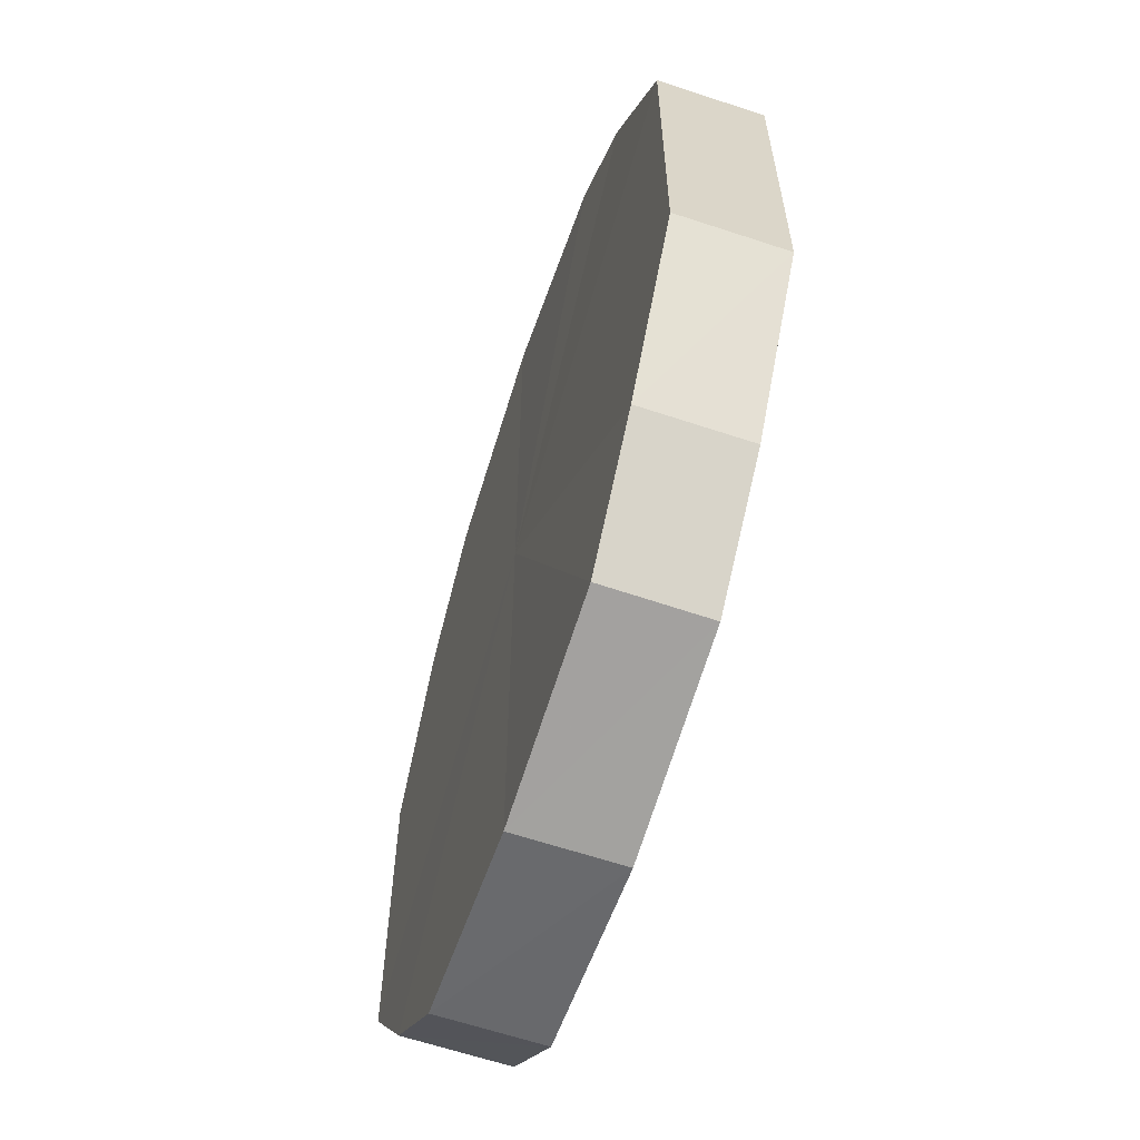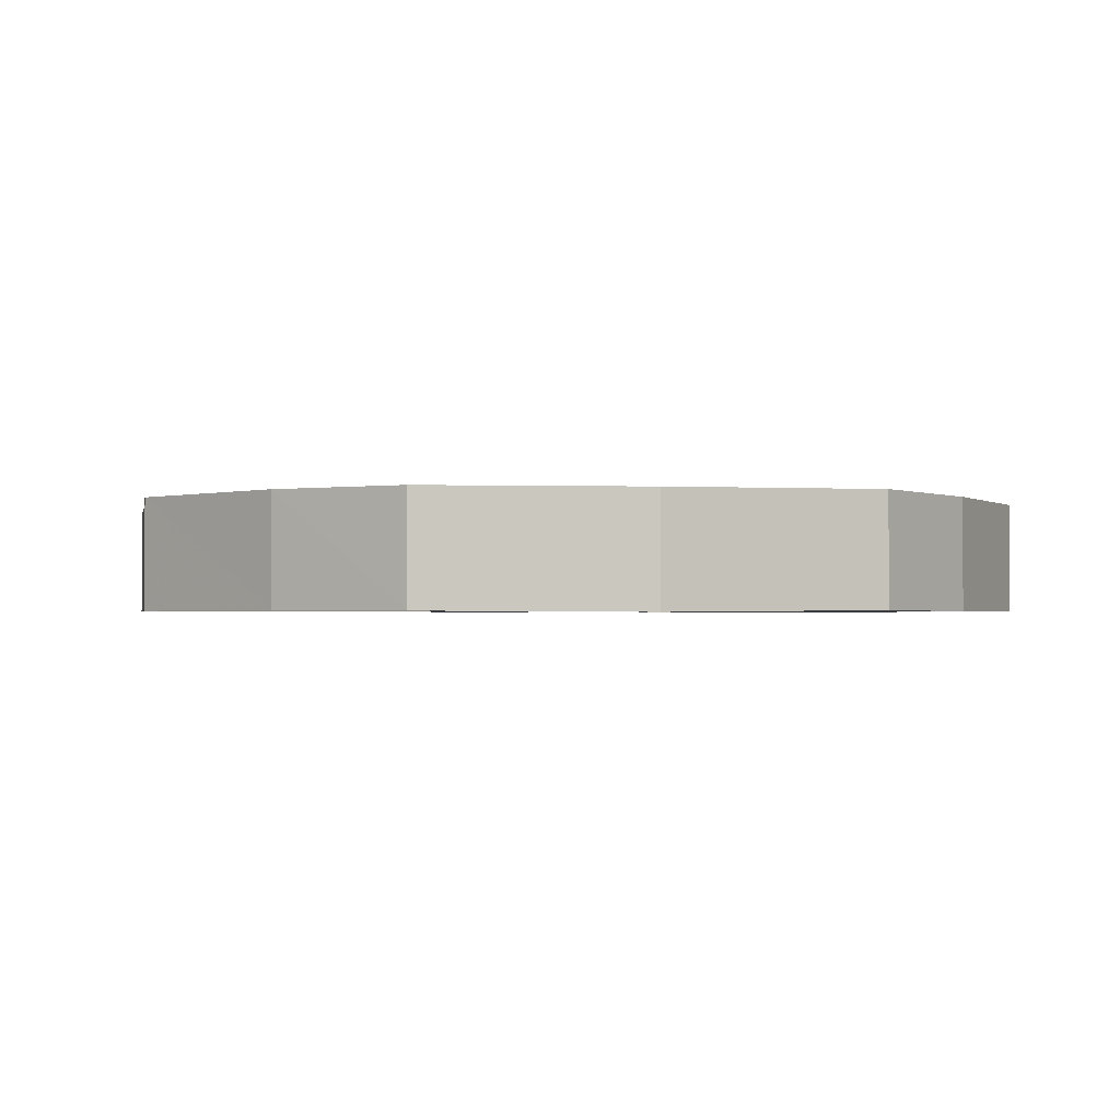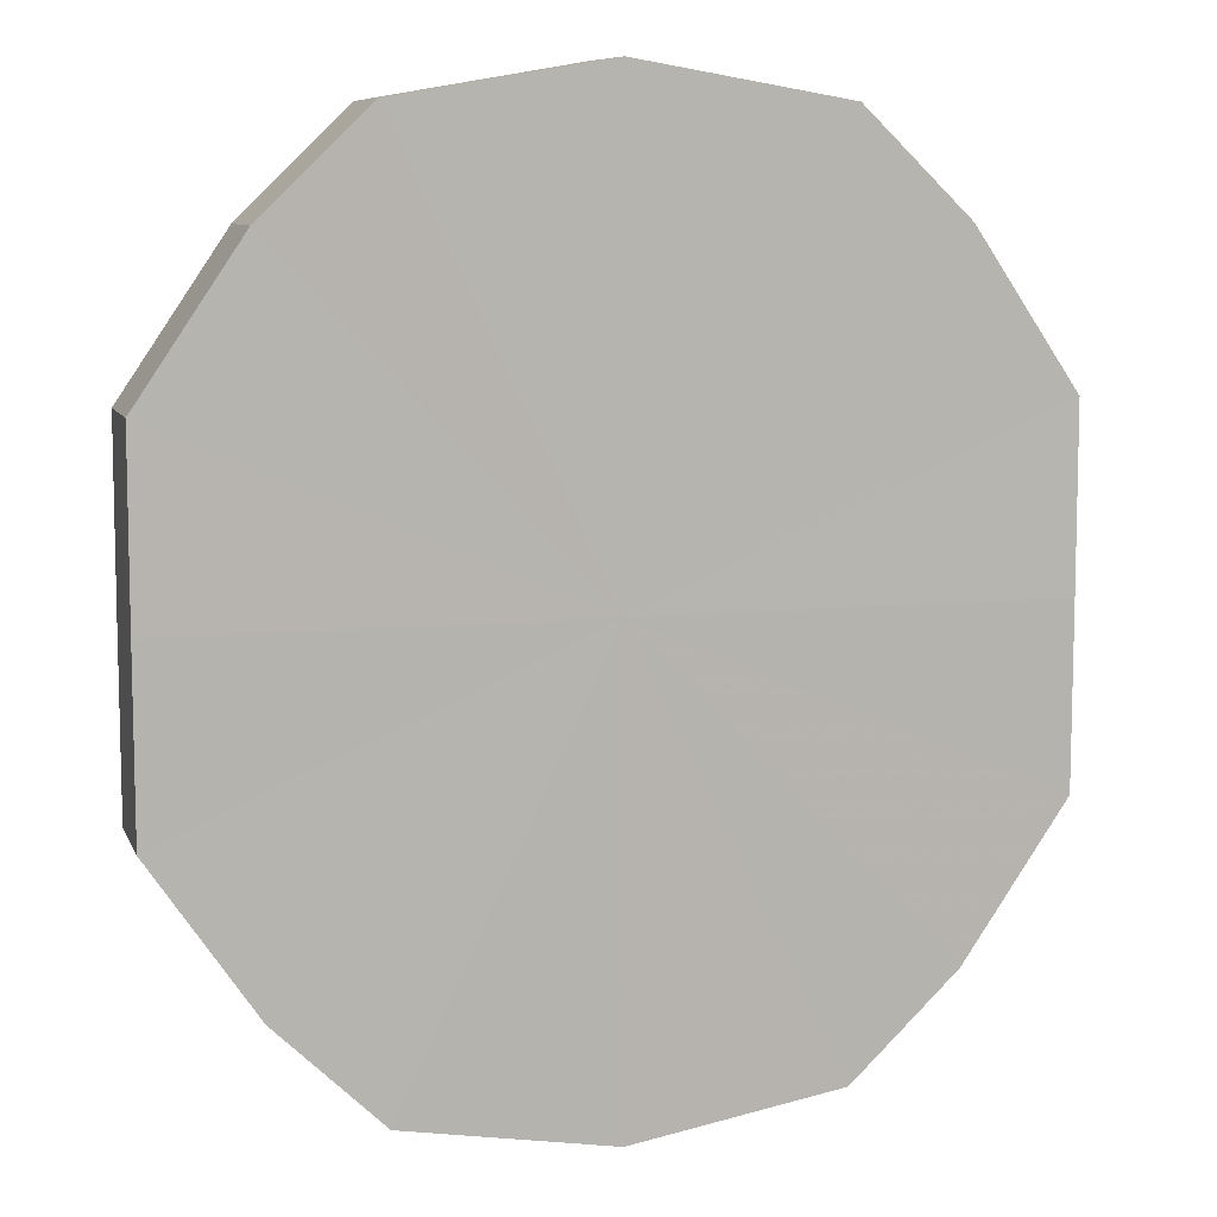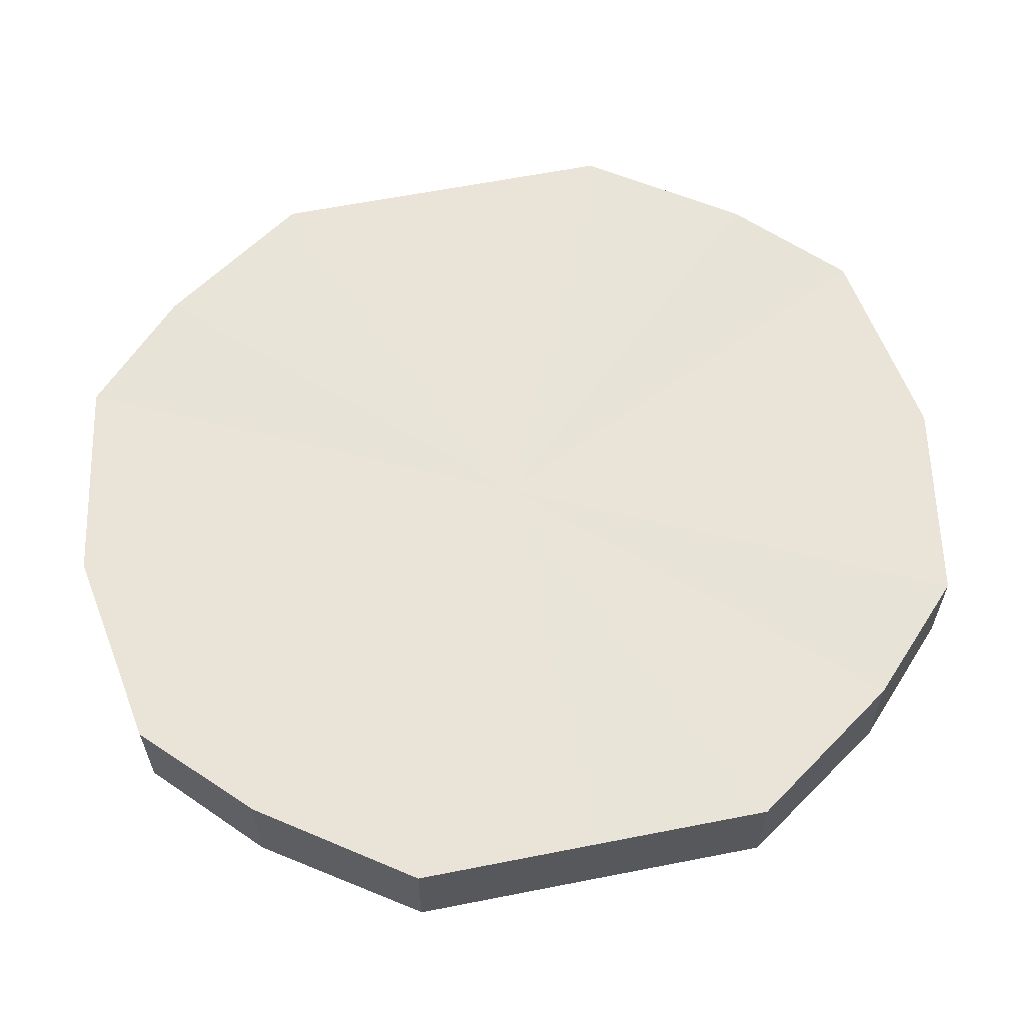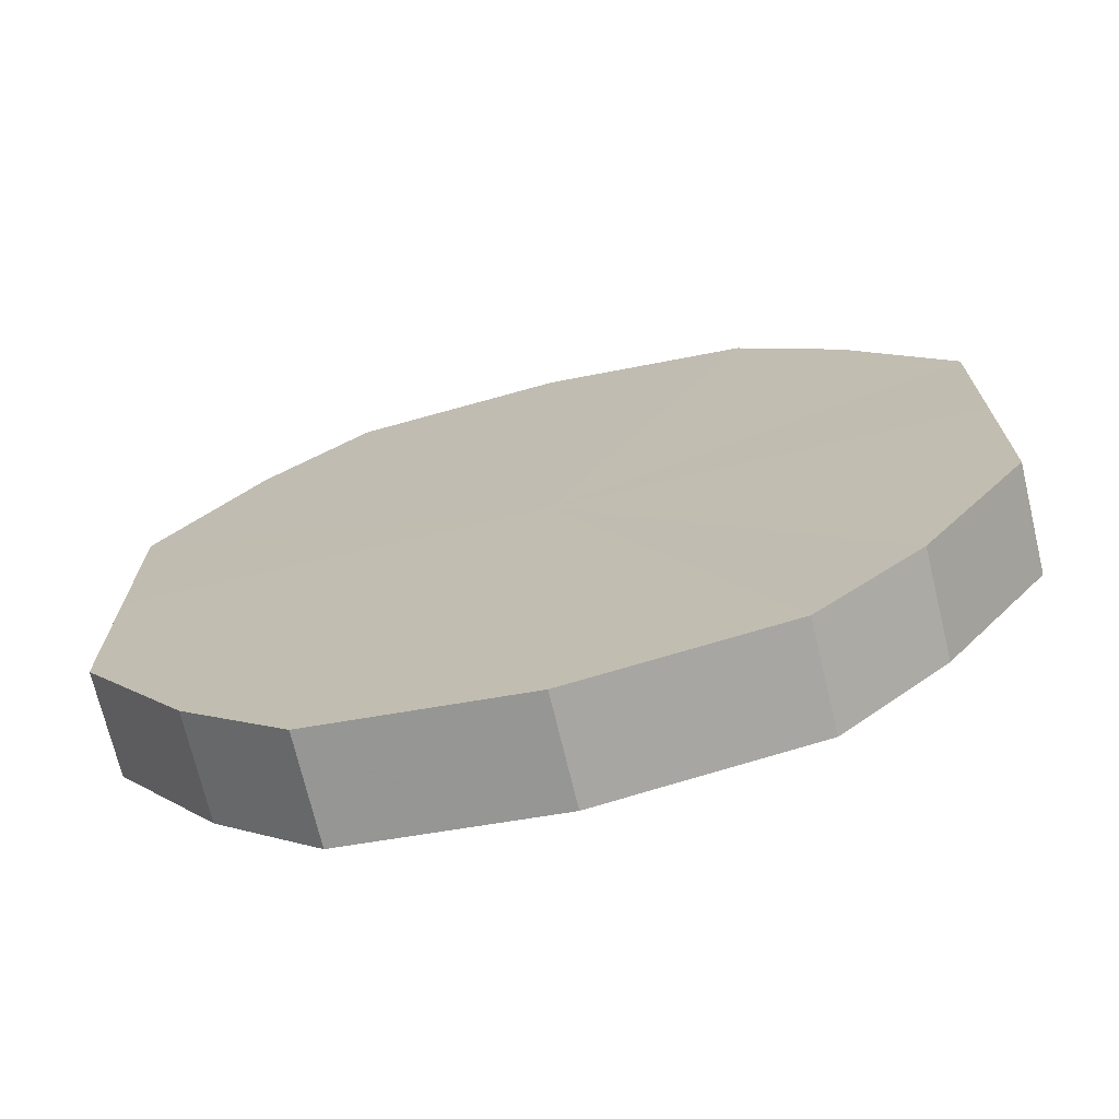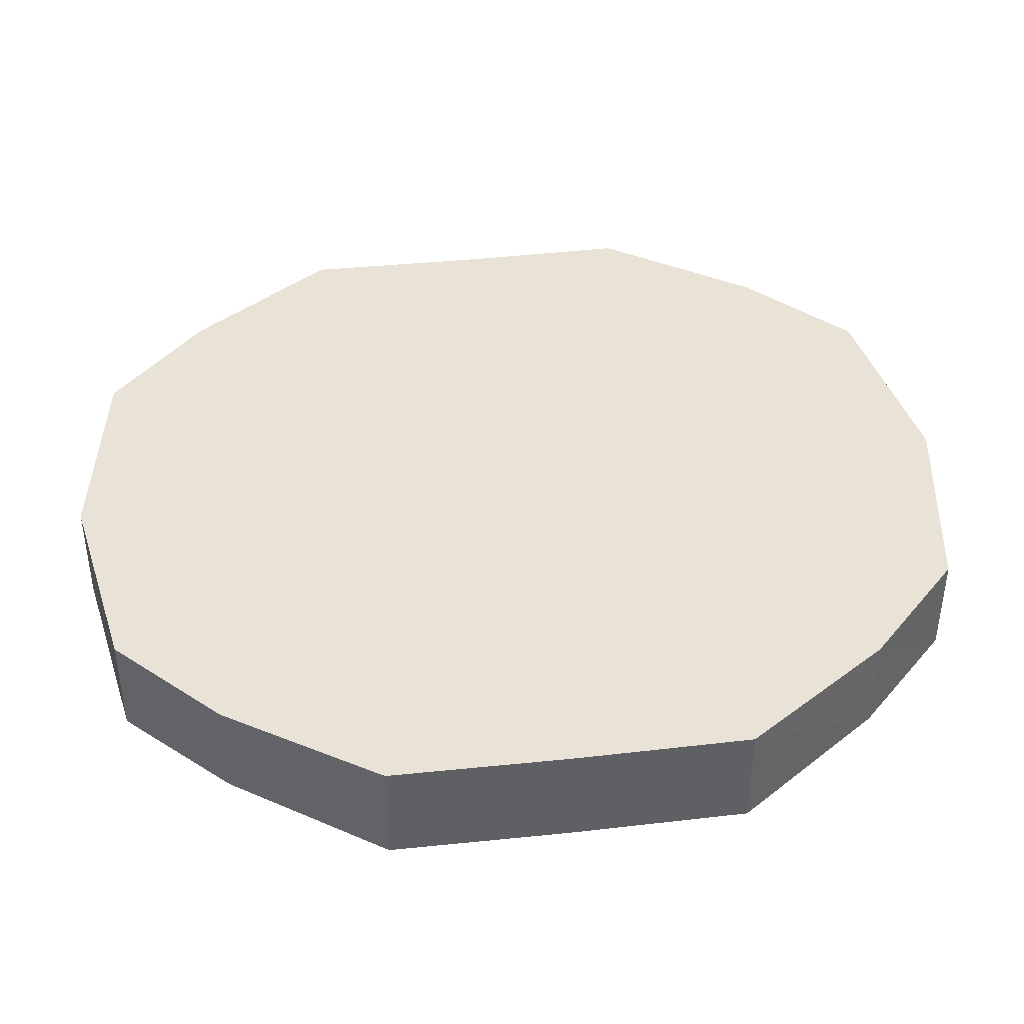
<metadata>
{"format":"obj","ext":"obj","renderer":"f3d","projection":"perspective","resolution":1024,"background":"white","views":[{"elev":-62.7,"azim":71.9,"up":"+Z"},{"elev":-1.3,"azim":-10.4,"up":"+Y"},{"elev":8.7,"azim":164.0,"up":"+Z"},{"elev":61.2,"azim":-101.4,"up":"+Y"},{"elev":-71.6,"azim":13.3,"up":"+Z"},{"elev":41.7,"azim":-97.9,"up":"+Y"}]}
</metadata>
<code>
o 1747
v 2229 1871 7.814
v 2229 1871 7.797
v 2229 1871 7.814
v 2229 1871 7.783
v 2229 1871 7.797
v 2229 1871 7.832
v 2229 1871 7.832
v 2229 1871 7.773
v 2229 1871 7.783
v 2229 1871 7.846
v 2229 1871 7.846
v 2229 1871 7.769
v 2229 1871 7.773
v 2229 1871 7.856
v 2229 1871 7.856
v 2229 1871 7.773
v 2229 1871 7.769
v 2229 1871 7.859
v 2229 1871 7.859
v 2229 1871 7.783
v 2229 1871 7.773
v 2229 1871 7.856
v 2229 1871 7.856
v 2229 1871 7.797
v 2229 1871 7.783
v 2229 1871 7.846
v 2229 1871 7.846
v 2229 1871 7.814
v 2229 1871 7.797
v 2229 1871 7.832
v 2229 1871 7.832
v 2229 1871 7.814
v 2229 1871 7.814
v 2229 1871 7.797
v 2229 1871 7.797
v 2229 1871 7.783
v 2229 1871 7.783
v 2229 1871 7.832
v 2229 1871 7.814
v 2229 1871 7.846
v 2229 1871 7.832
v 2229 1871 7.773
v 2229 1871 7.773
v 2229 1871 7.856
v 2229 1871 7.846
v 2229 1871 7.859
v 2229 1871 7.856
v 2229 1871 7.769
v 2229 1871 7.769
v 2229 1871 7.856
v 2229 1871 7.859
v 2229 1871 7.846
v 2229 1871 7.856
v 2229 1871 7.773
v 2229 1871 7.773
v 2229 1871 7.832
v 2229 1871 7.846
v 2229 1871 7.814
v 2229 1871 7.832
v 2229 1871 7.783
v 2229 1871 7.783
v 2229 1871 7.797
v 2229 1871 7.814
v 2229 1871 7.797
v 2229 1871 7.814
v 2229 1871 7.797
v 2229 1871 7.814
v 2229 1871 7.783
v 2229 1871 7.832
v 2229 1871 7.773
v 2229 1871 7.846
v 2229 1871 7.769
v 2229 1871 7.856
v 2229 1871 7.773
v 2229 1871 7.859
v 2229 1871 7.783
v 2229 1871 7.856
v 2229 1871 7.797
v 2229 1871 7.846
v 2229 1871 7.814
v 2229 1871 7.832
v 2229 1871 7.814
v 2229 1871 7.814
v 2229 1871 7.797
v 2229 1871 7.832
v 2229 1871 7.783
v 2229 1871 7.846
v 2229 1871 7.773
v 2229 1871 7.856
v 2229 1871 7.769
v 2229 1871 7.859
v 2229 1871 7.773
v 2229 1871 7.856
v 2229 1871 7.783
v 2229 1871 7.846
v 2229 1871 7.797
v 2229 1871 7.832
v 2229 1871 7.814
f 1 2 3
f 2 4 5
f 6 1 7
f 4 8 9
f 10 6 11
f 8 12 13
f 14 10 15
f 12 16 17
f 18 14 19
f 16 20 21
f 22 18 23
f 20 24 25
f 26 22 27
f 24 28 29
f 30 26 31
f 28 30 32
f 33 34 35
f 35 36 37
f 38 39 33
f 40 41 38
f 37 42 43
f 44 45 40
f 46 47 44
f 43 48 49
f 50 51 46
f 52 53 50
f 49 54 55
f 56 57 52
f 58 59 56
f 55 60 61
f 62 63 58
f 61 64 62
f 65 66 67
f 65 68 66
f 65 67 69
f 65 70 68
f 65 69 71
f 65 72 70
f 65 71 73
f 65 74 72
f 65 73 75
f 65 76 74
f 65 75 77
f 65 78 76
f 65 77 79
f 65 80 78
f 65 79 81
f 65 81 80
f 82 83 84
f 82 85 83
f 82 84 86
f 82 87 85
f 82 86 88
f 82 89 87
f 82 88 90
f 82 91 89
f 82 90 92
f 82 93 91
f 82 92 94
f 82 95 93
f 82 94 96
f 82 97 95
f 82 96 98
f 82 98 97

</code>
